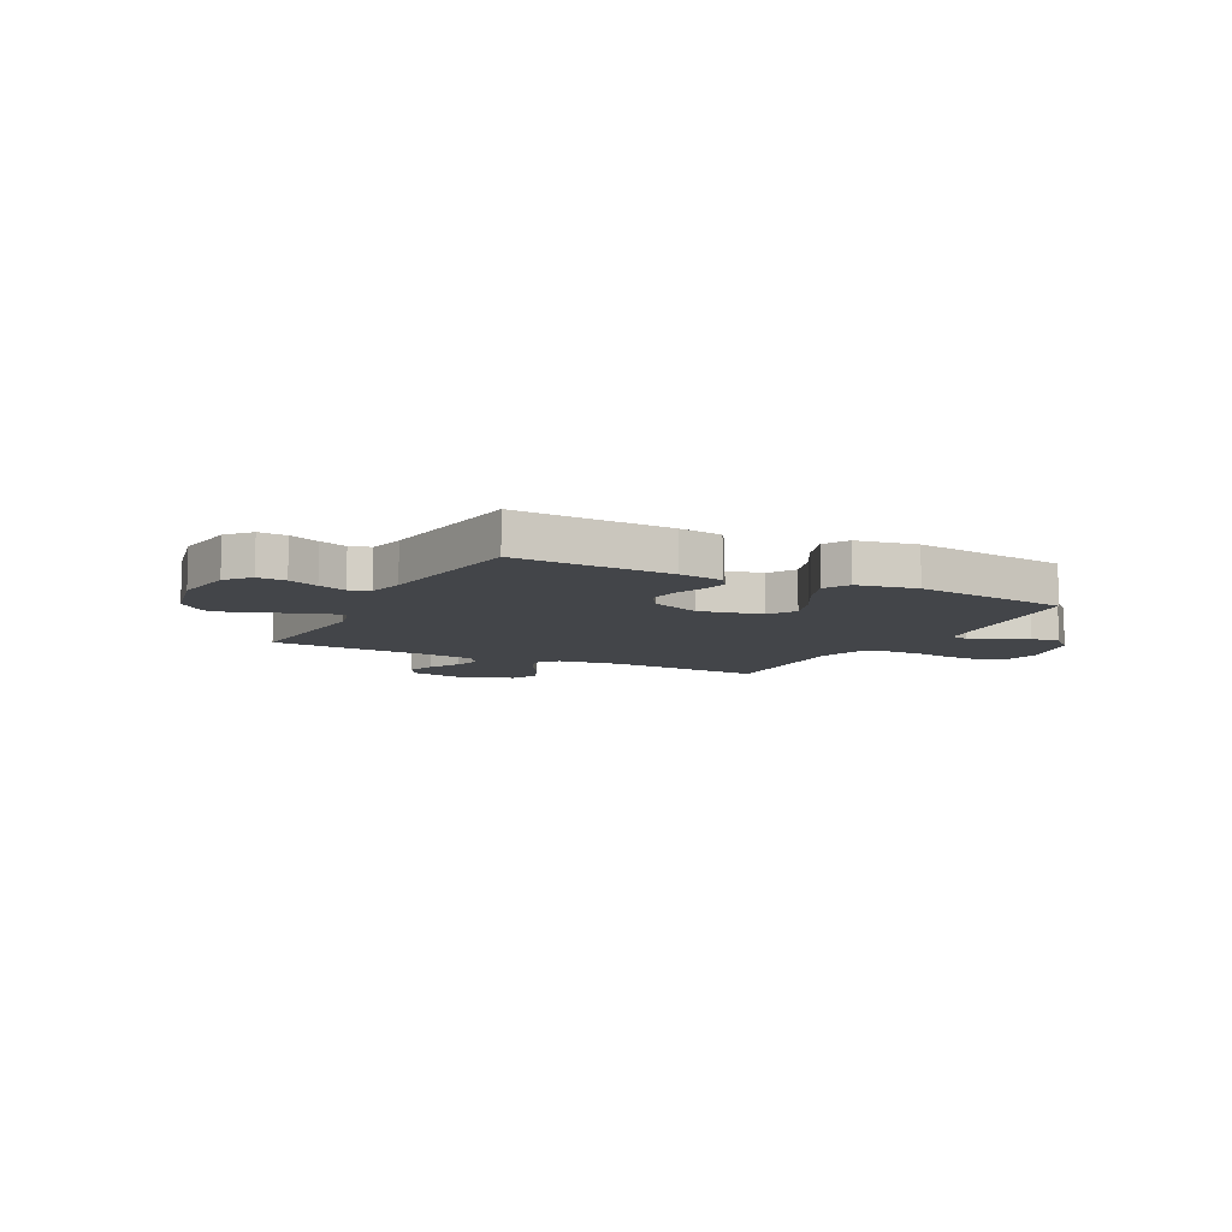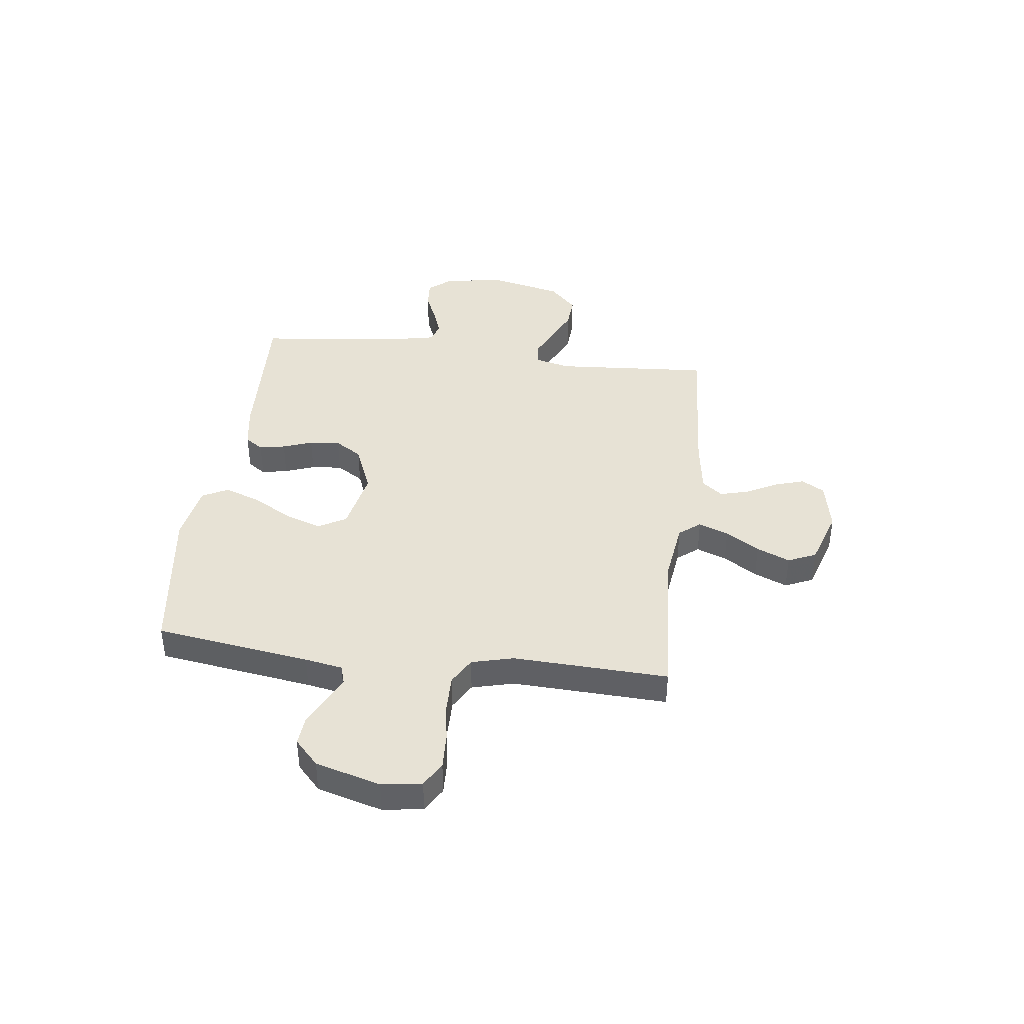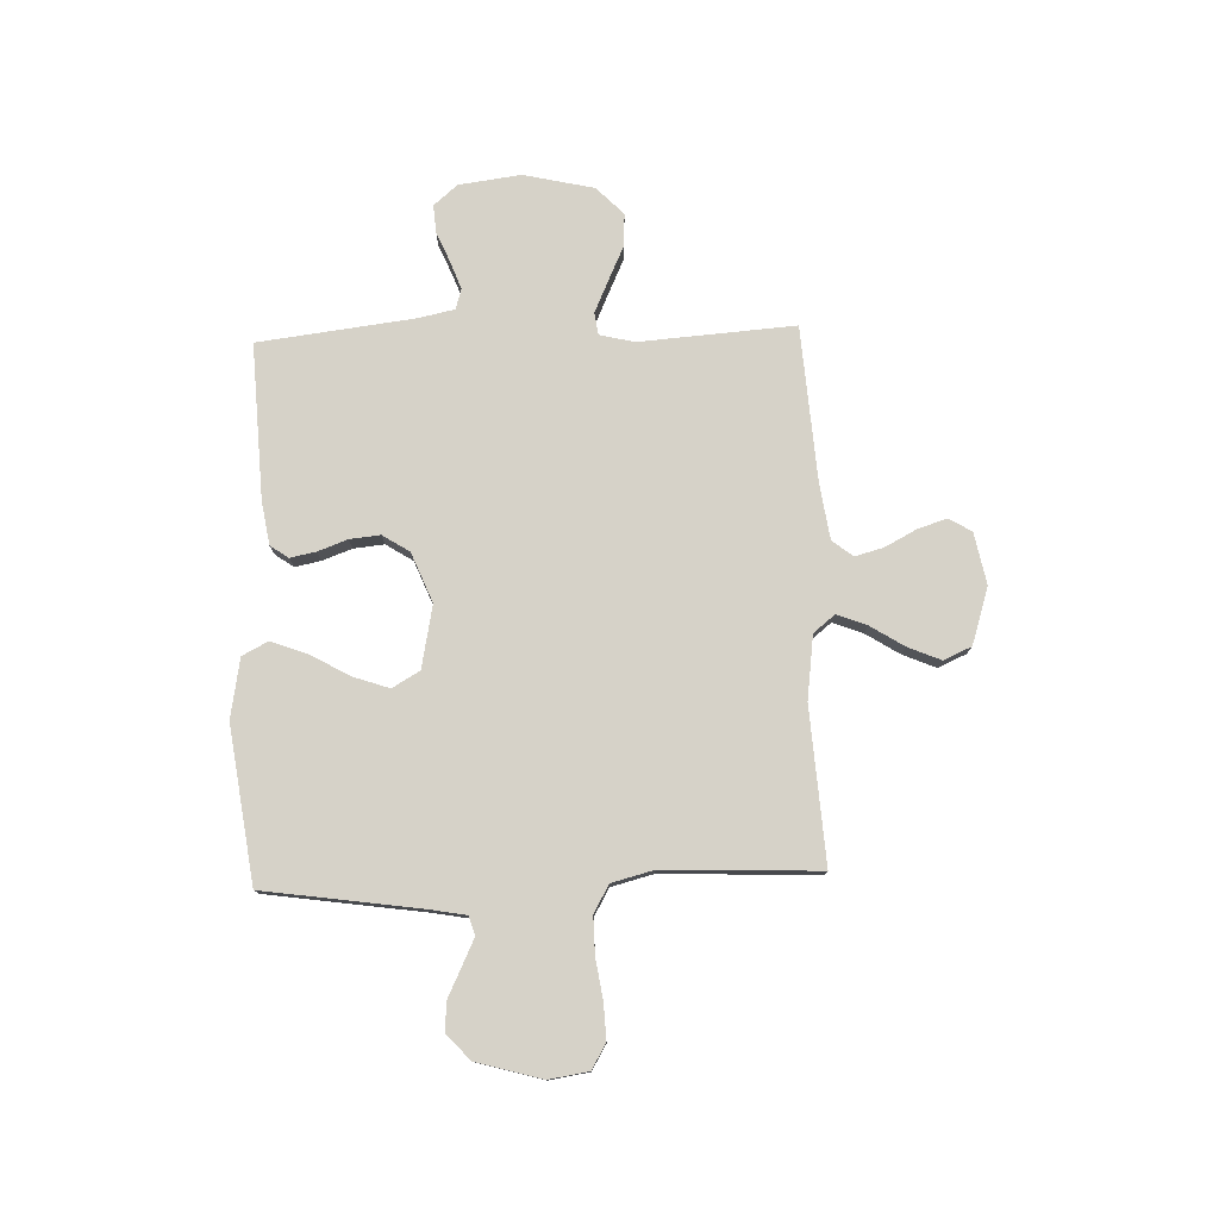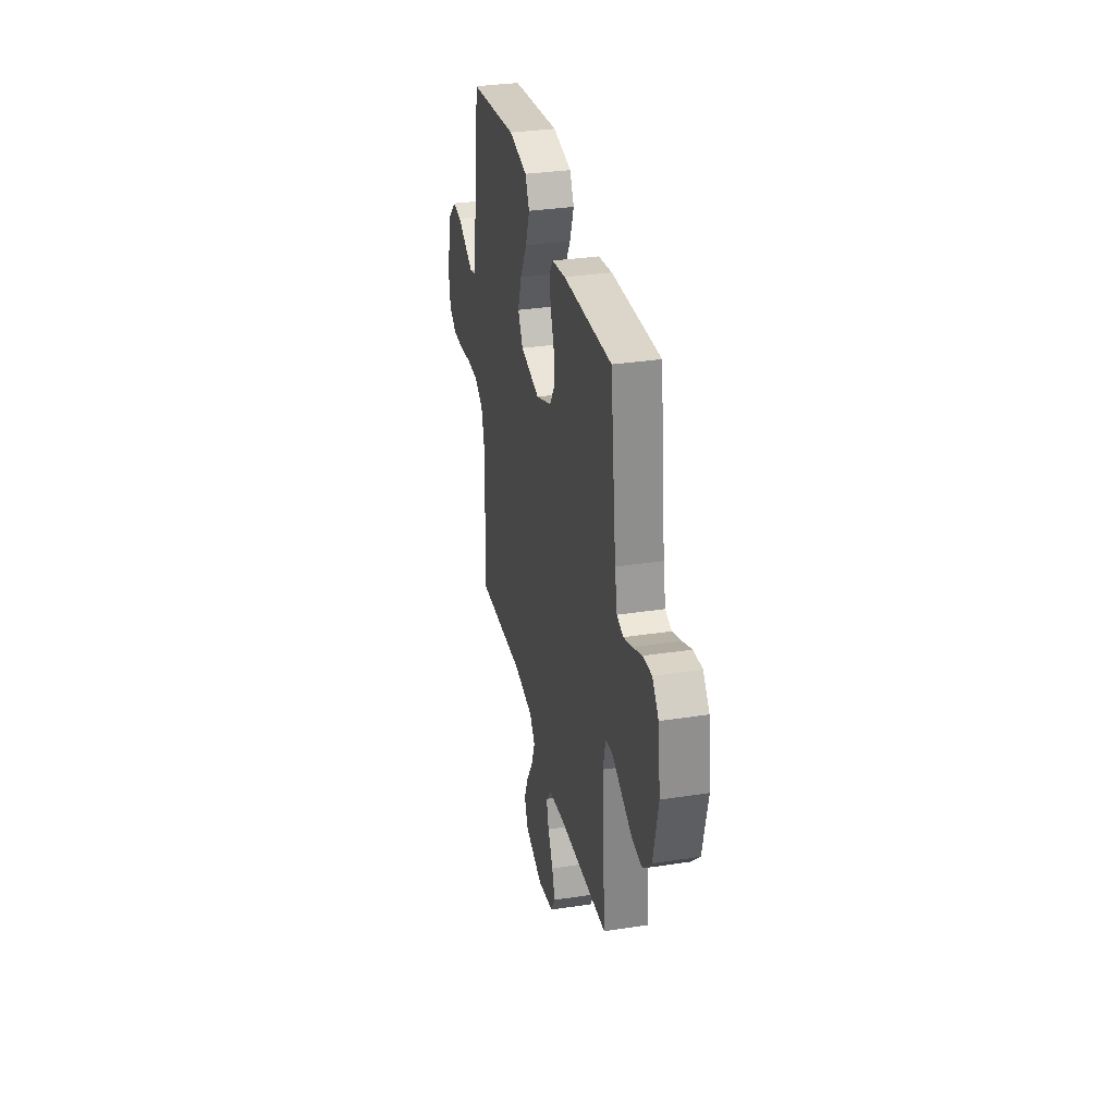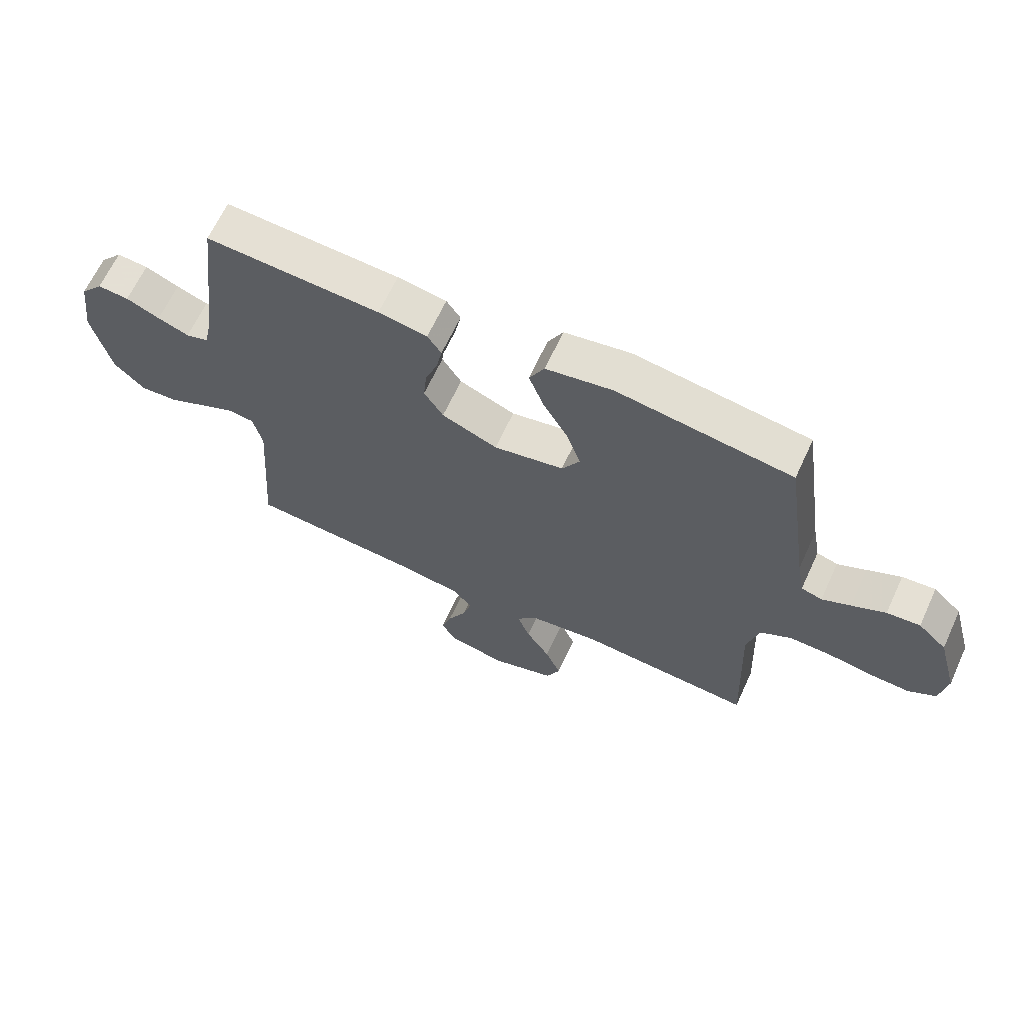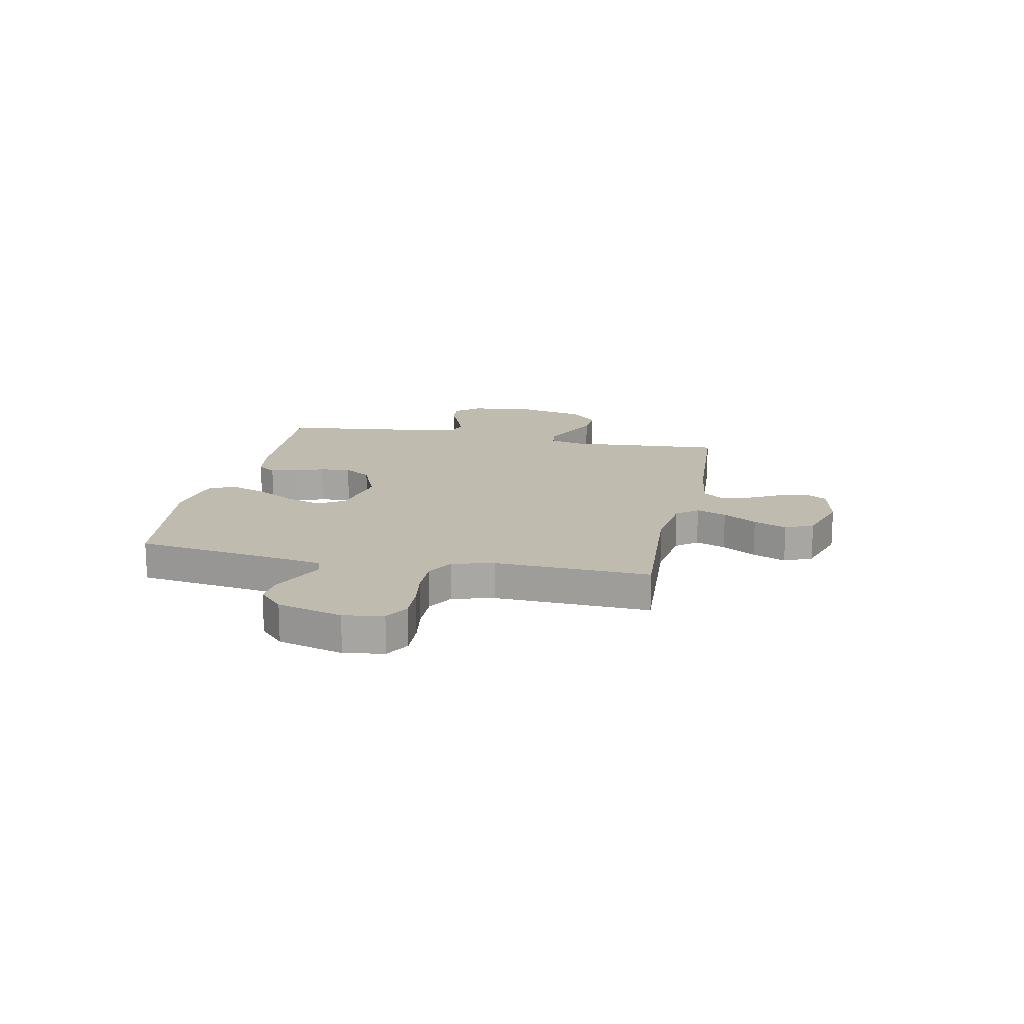
<metadata>
{"format":"obj","ext":"obj","renderer":"f3d","projection":"perspective","resolution":1024,"background":"white","views":[{"elev":-8.6,"azim":-27.3,"up":"+Y"},{"elev":40.5,"azim":97.3,"up":"+Y"},{"elev":77.6,"azim":88.1,"up":"+Y"},{"elev":32.7,"azim":-102.0,"up":"+Z"},{"elev":65.3,"azim":24.8,"up":"+Z"},{"elev":15.9,"azim":101.6,"up":"+Y"}]}
</metadata>
<code>
v 0.5 0.07 0.5
v 0.543 0.07 0.2
v 0.556 0.07 0.127
v 0.592 0.07 0.116
v 0.641 0.07 0.139
v 0.699 0.07 0.167
v 0.756 0.07 0.172
v 0.805 0.07 0.126
v 0.84 0.07 0
v 0.828 0.07 -0.077
v 0.78 0.07 -0.105
v 0.711 0.07 -0.102
v 0.634 0.07 -0.09
v 0.562 0.07 -0.089
v 0.509 0.07 -0.119
v 0.488 0.07 -0.2
v 0.5 0.07 -0.5
v 0.2 0.07 -0.48
v 0.077 0.07 -0.496
v 0.044 0.07 -0.537
v 0.066 0.07 -0.595
v 0.107 0.07 -0.66
v 0.134 0.07 -0.724
v 0.11 0.07 -0.778
v 0 0.07 -0.813
v -0.1 0.07 -0.793
v -0.126 0.07 -0.749
v -0.108 0.07 -0.693
v -0.076 0.07 -0.632
v -0.061 0.07 -0.577
v -0.092 0.07 -0.537
v -0.2 0.07 -0.521
v -0.5 0.07 -0.5
v -0.478 0.07 -0.2
v -0.494 0.07 -0.132
v -0.537 0.07 -0.126
v -0.597 0.07 -0.153
v -0.664 0.07 -0.184
v -0.728 0.07 -0.188
v -0.781 0.07 -0.136
v -0.812 0.07 0
v -0.796 0.07 0.12
v -0.757 0.07 0.166
v -0.703 0.07 0.162
v -0.645 0.07 0.137
v -0.591 0.07 0.117
v -0.552 0.07 0.129
v -0.537 0.07 0.2
v -0.5 0.07 0.5
v -0.2 0.07 0.485
v -0.116 0.07 0.471
v -0.092 0.07 0.436
v -0.102 0.07 0.386
v -0.123 0.07 0.329
v -0.129 0.07 0.27
v -0.096 0.07 0.218
v 0 0.07 0.179
v 0.121 0.07 0.203
v 0.152 0.07 0.256
v 0.128 0.07 0.326
v 0.085 0.07 0.402
v 0.059 0.07 0.472
v 0.085 0.07 0.522
v 0.2 0.07 0.542
v 0.5 0 0.5
v 0.543 0 0.2
v 0.556 0 0.127
v 0.592 0 0.116
v 0.641 0 0.139
v 0.699 0 0.167
v 0.756 0 0.172
v 0.805 0 0.126
v 0.84 0 0
v 0.828 0 -0.077
v 0.78 0 -0.105
v 0.711 0 -0.102
v 0.634 0 -0.09
v 0.562 0 -0.089
v 0.509 0 -0.119
v 0.488 0 -0.2
v 0.5 0 -0.5
v 0.2 0 -0.48
v 0.077 0 -0.496
v 0.044 0 -0.537
v 0.066 0 -0.595
v 0.107 0 -0.66
v 0.134 0 -0.724
v 0.11 0 -0.778
v 0 0 -0.813
v -0.1 0 -0.793
v -0.126 0 -0.749
v -0.108 0 -0.693
v -0.076 0 -0.632
v -0.061 0 -0.577
v -0.092 0 -0.537
v -0.2 0 -0.521
v -0.5 0 -0.5
v -0.478 0 -0.2
v -0.494 0 -0.132
v -0.537 0 -0.126
v -0.597 0 -0.153
v -0.664 0 -0.184
v -0.728 0 -0.188
v -0.781 0 -0.136
v -0.812 0 0
v -0.796 0 0.12
v -0.757 0 0.166
v -0.703 0 0.162
v -0.645 0 0.137
v -0.591 0 0.117
v -0.552 0 0.129
v -0.537 0 0.2
v -0.5 0 0.5
v -0.2 0 0.485
v -0.116 0 0.471
v -0.092 0 0.436
v -0.102 0 0.386
v -0.123 0 0.329
v -0.129 0 0.27
v -0.096 0 0.218
v 0 0 0.179
v 0.121 0 0.203
v 0.152 0 0.256
v 0.128 0 0.326
v 0.085 0 0.402
v 0.059 0 0.472
v 0.085 0 0.522
v 0.2 0 0.542
f 63 64 1 2
f 60 61 62 63
f 59 60 63 2
f 58 59 2 3
f 57 58 3 4
f 51 52 53 54
f 51 54 55
f 48 49 50 51
f 47 48 51 55
f 42 43 44 45
f 42 45 46
f 41 42 46
f 40 41 46 47
f 37 38 39 40
f 36 37 40 47
f 32 33 34
f 31 32 34 35
f 26 27 28 29
f 26 29 30
f 25 26 30
f 24 25 30
f 21 22 23 24
f 20 21 24 30
f 19 20 30 31
f 16 17 18
f 15 16 18 19
f 10 11 12 13
f 10 13 14
f 9 10 14
f 8 9 14
f 5 6 7 8
f 4 5 8 14
f 57 4 14 15
f 36 47 55 56
f 35 36 56 57
f 31 35 57
f 15 19 31 57
f 66 65 128 127
f 127 126 125 124
f 66 127 124 123
f 67 66 123 122
f 68 67 122 121
f 118 117 116 115
f 119 118 115
f 115 114 113 112
f 119 115 112 111
f 109 108 107 106
f 110 109 106
f 110 106 105
f 111 110 105 104
f 104 103 102 101
f 111 104 101 100
f 98 97 96
f 99 98 96 95
f 93 92 91 90
f 94 93 90
f 94 90 89
f 94 89 88
f 88 87 86 85
f 94 88 85 84
f 95 94 84 83
f 82 81 80
f 83 82 80 79
f 77 76 75 74
f 78 77 74
f 78 74 73
f 78 73 72
f 72 71 70 69
f 78 72 69 68
f 79 78 68 121
f 120 119 111 100
f 121 120 100 99
f 121 99 95
f 121 95 83 79
f 1 65 66 2
f 2 66 67 3
f 3 67 68 4
f 4 68 69 5
f 5 69 70 6
f 6 70 71 7
f 7 71 72 8
f 8 72 73 9
f 9 73 74 10
f 10 74 75 11
f 11 75 76 12
f 12 76 77 13
f 13 77 78 14
f 14 78 79 15
f 15 79 80 16
f 16 80 81 17
f 17 81 82 18
f 18 82 83 19
f 19 83 84 20
f 20 84 85 21
f 21 85 86 22
f 22 86 87 23
f 23 87 88 24
f 24 88 89 25
f 25 89 90 26
f 26 90 91 27
f 27 91 92 28
f 28 92 93 29
f 29 93 94 30
f 30 94 95 31
f 31 95 96 32
f 32 96 97 33
f 33 97 98 34
f 34 98 99 35
f 35 99 100 36
f 36 100 101 37
f 37 101 102 38
f 38 102 103 39
f 39 103 104 40
f 40 104 105 41
f 41 105 106 42
f 42 106 107 43
f 43 107 108 44
f 44 108 109 45
f 45 109 110 46
f 46 110 111 47
f 47 111 112 48
f 48 112 113 49
f 49 113 114 50
f 50 114 115 51
f 51 115 116 52
f 52 116 117 53
f 53 117 118 54
f 54 118 119 55
f 55 119 120 56
f 56 120 121 57
f 57 121 122 58
f 58 122 123 59
f 59 123 124 60
f 60 124 125 61
f 61 125 126 62
f 62 126 127 63
f 63 127 128 64
f 64 128 65 1

</code>
